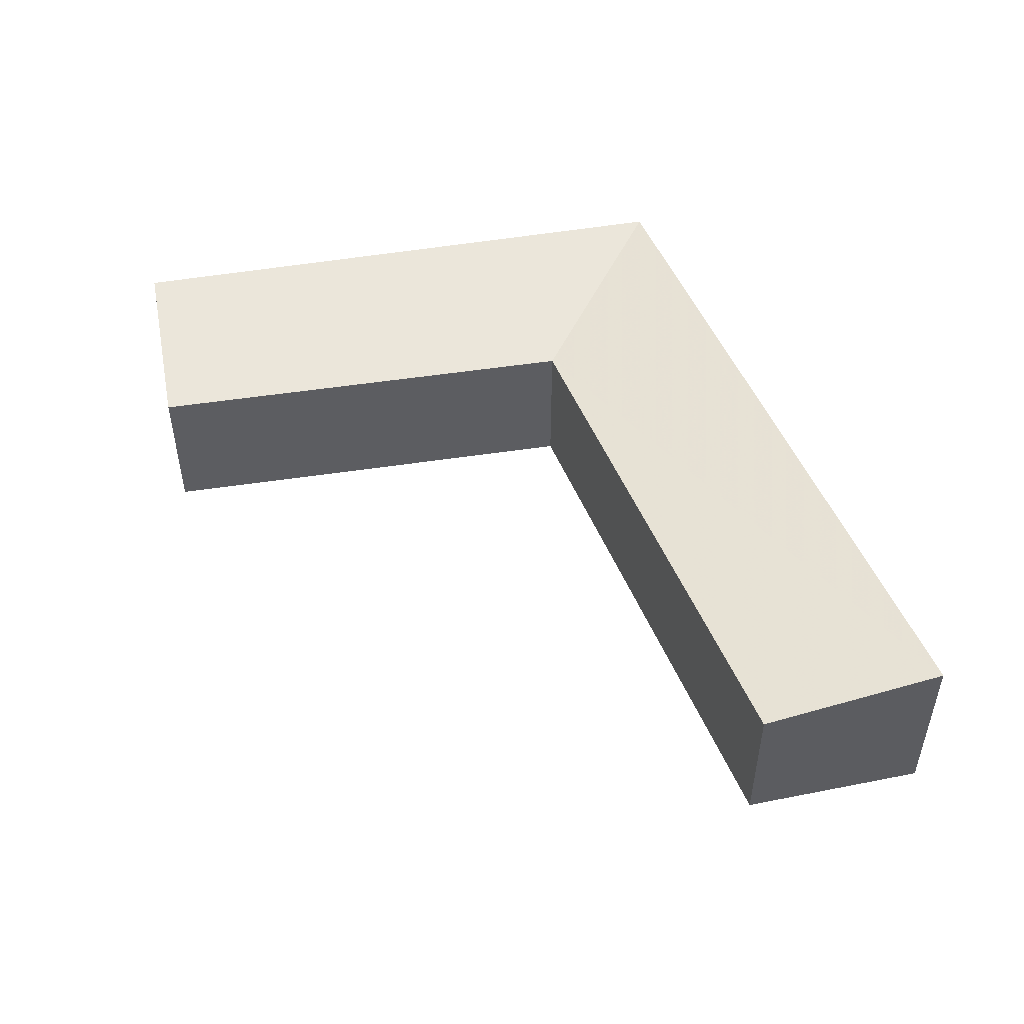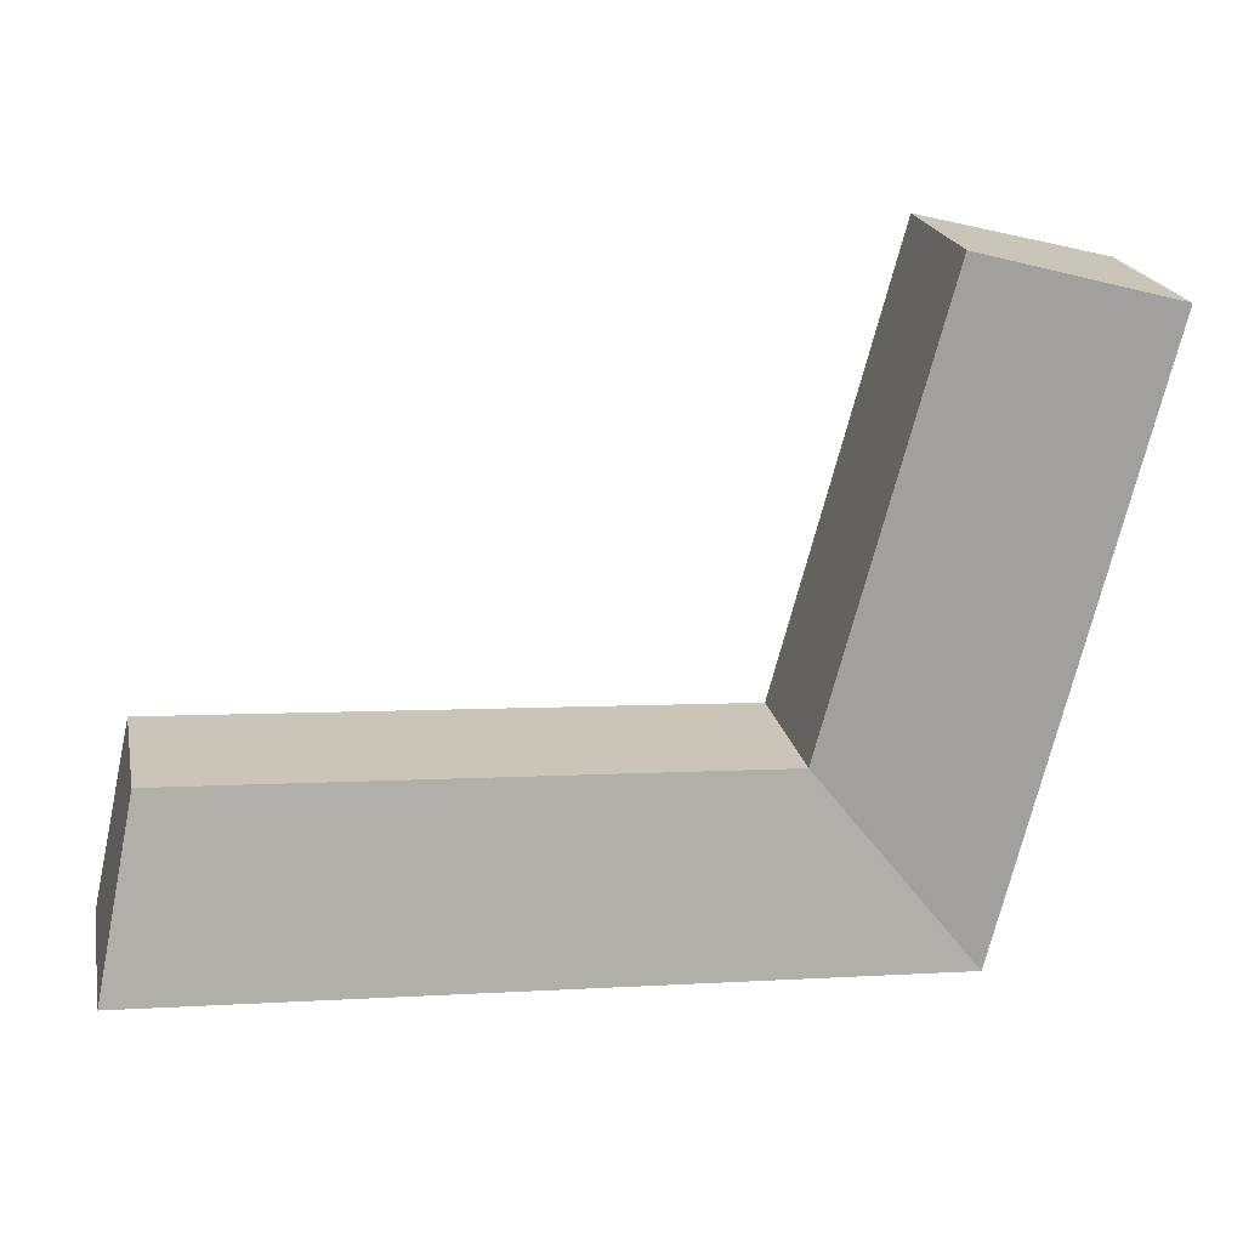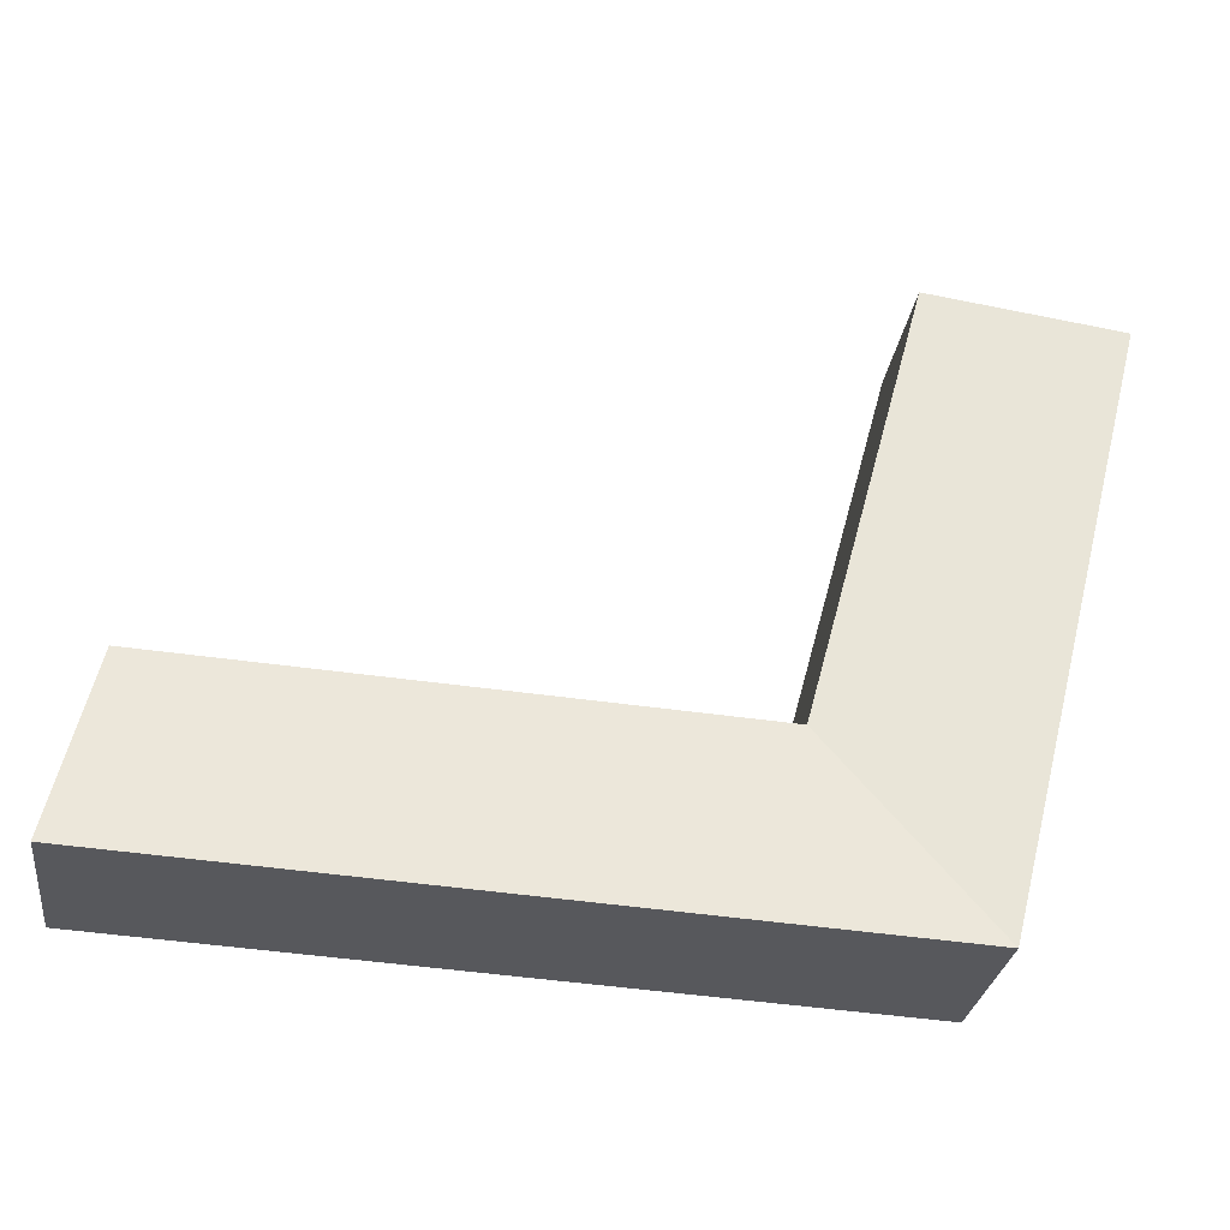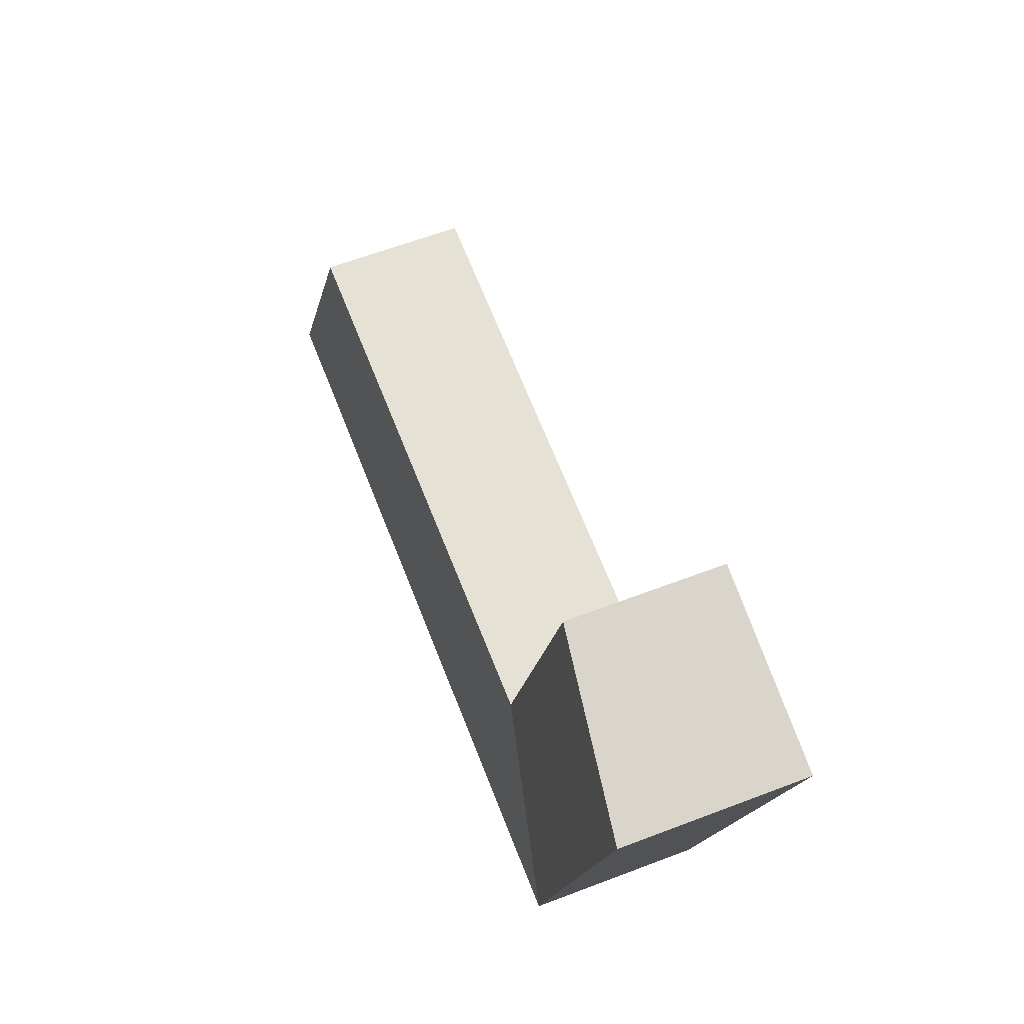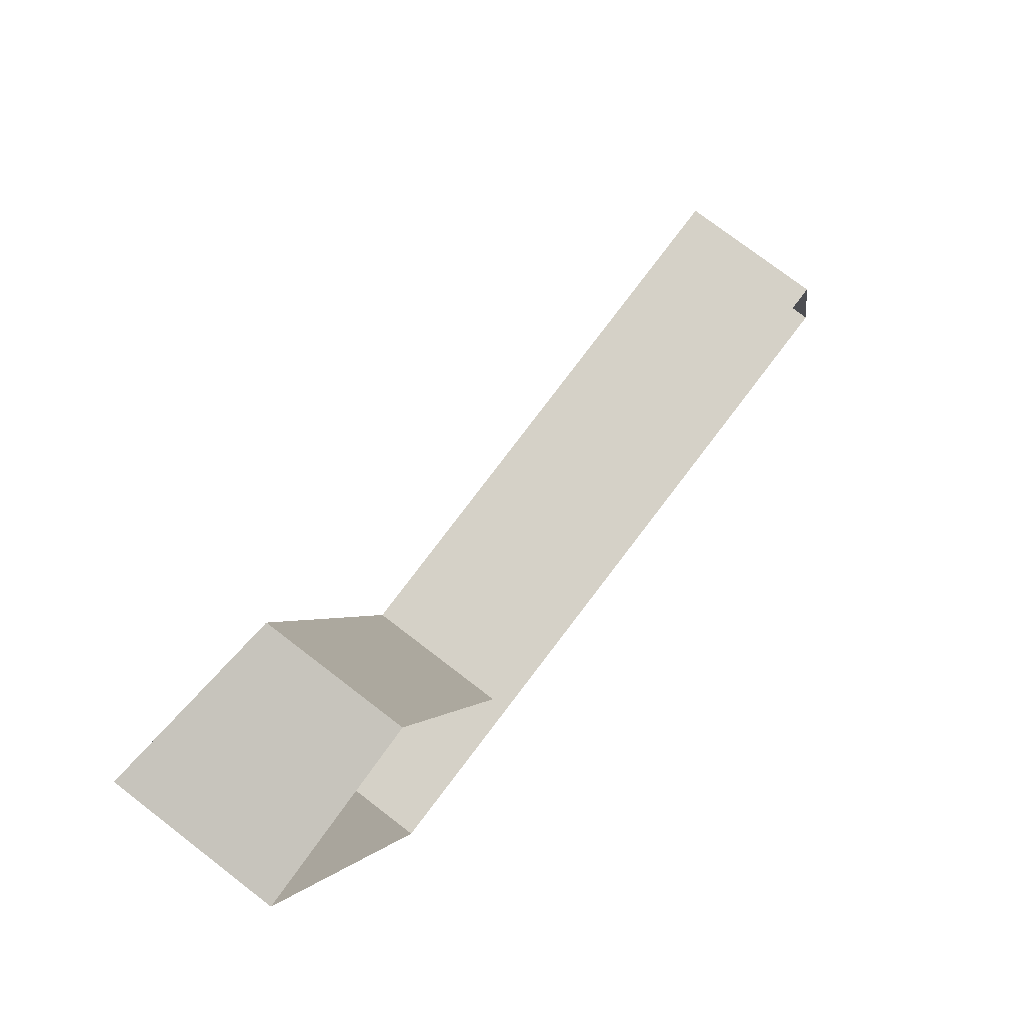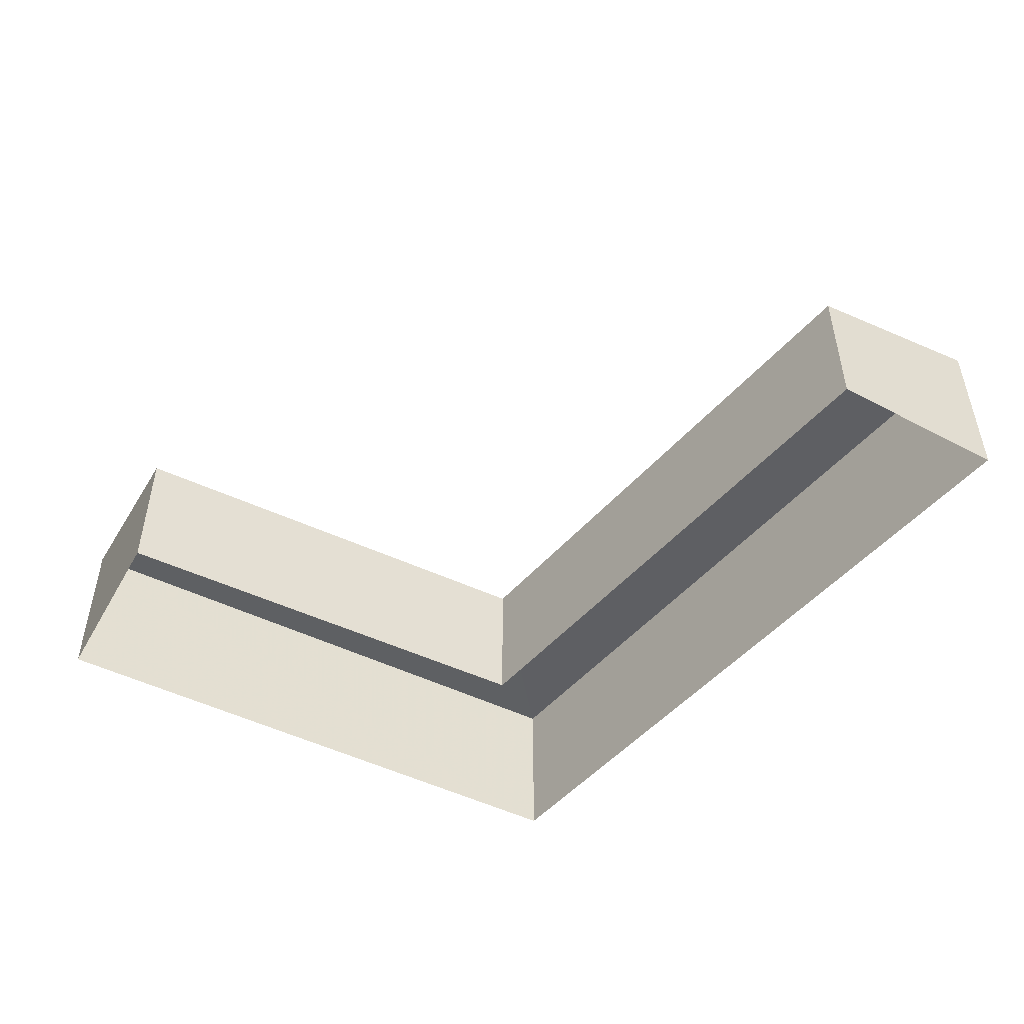
<metadata>
{"format":"obj","ext":"obj","renderer":"f3d","projection":"perspective","resolution":1024,"background":"white","views":[{"elev":49.0,"azim":-114.8,"up":"+Z"},{"elev":20.6,"azim":-11.4,"up":"+Y"},{"elev":-28.1,"azim":-7.6,"up":"+Y"},{"elev":62.0,"azim":68.8,"up":"+Y"},{"elev":75.9,"azim":127.5,"up":"+Y"},{"elev":-49.4,"azim":-132.6,"up":"+Z"}]}
</metadata>
<code>
v 1.751e+04 6608 15.66
v 1.753e+04 6607 15.66
v 1.753e+04 6607 19.39
v 1.751e+04 6608 19.45
v 1.751e+04 6612 18.86
v 1.751e+04 6612 15.66
v 1.752e+04 6611 18.82
v 1.752e+04 6611 15.66
v 1.753e+04 6621 18.8
v 1.753e+04 6621 15.66
v 1.753e+04 6620 15.66
v 1.753e+04 6620 19.35
f 1 2 3
f 4 1 3
f 5 1 4
f 5 6 1
f 7 6 5
f 7 8 6
f 9 8 7
f 9 10 8
f 11 10 9
f 12 11 9
f 2 11 12
f 3 2 12
f 4 7 5
f 4 3 7
f 7 12 9
f 7 3 12

</code>
